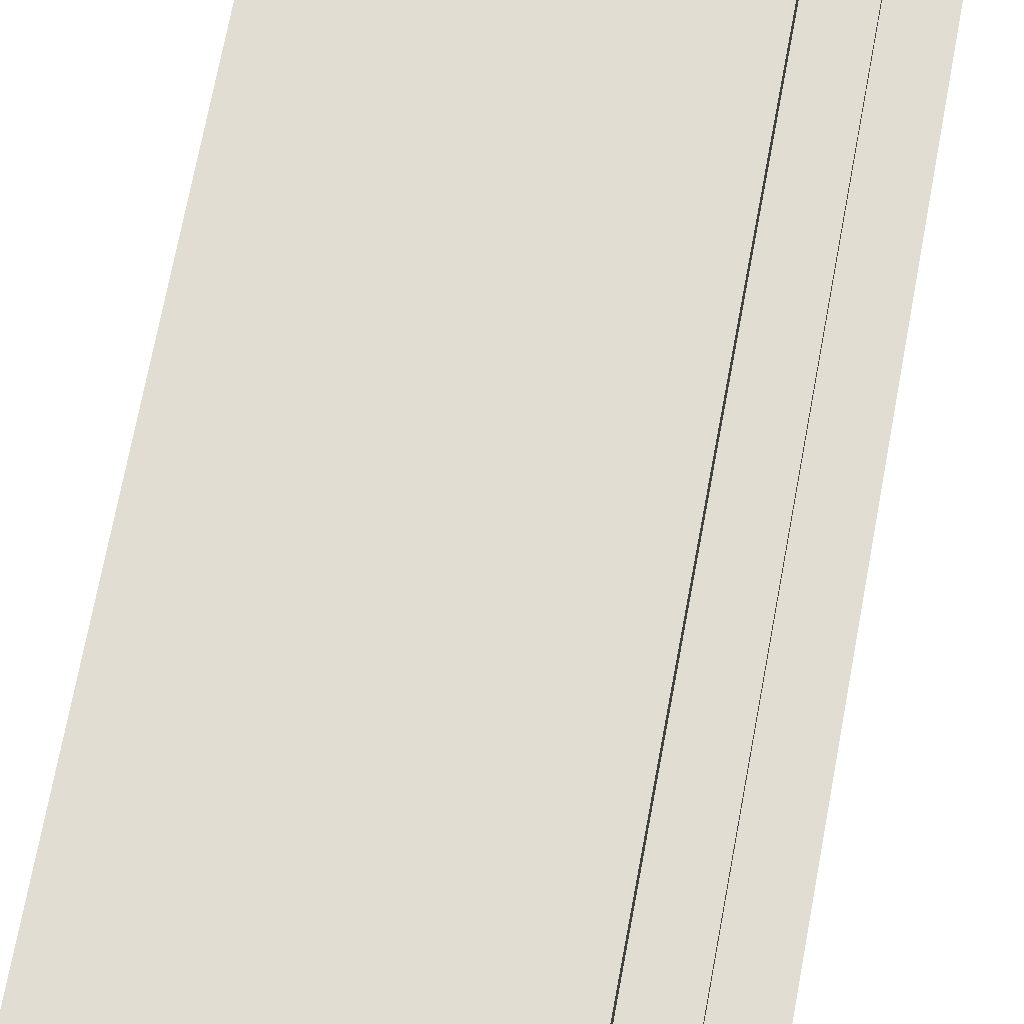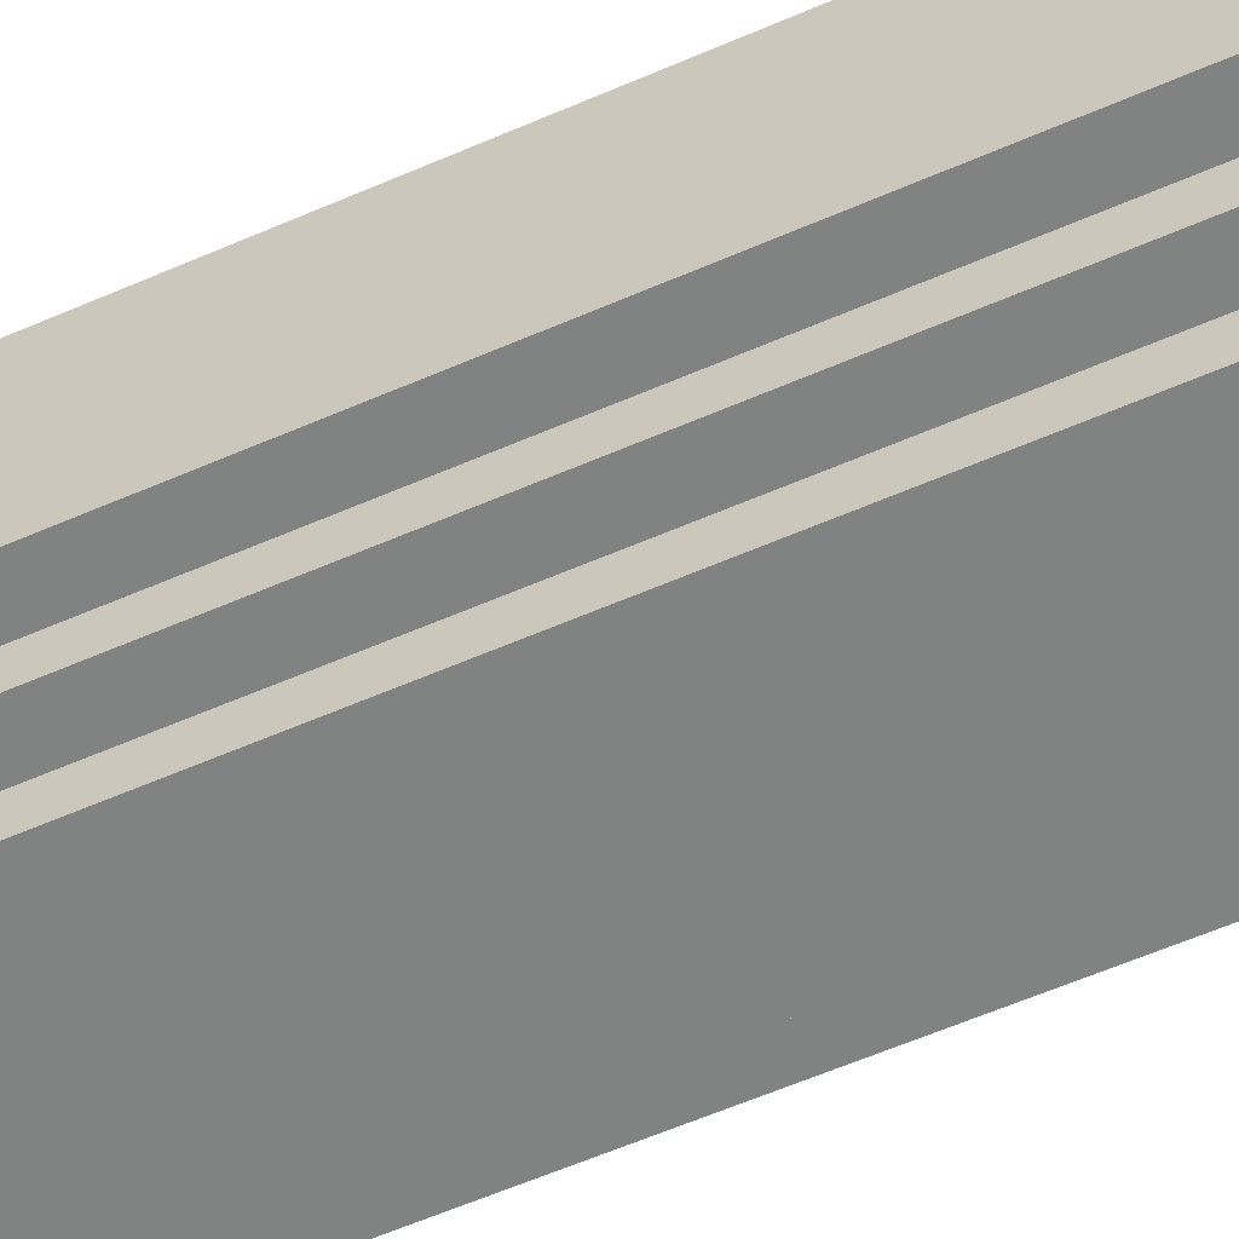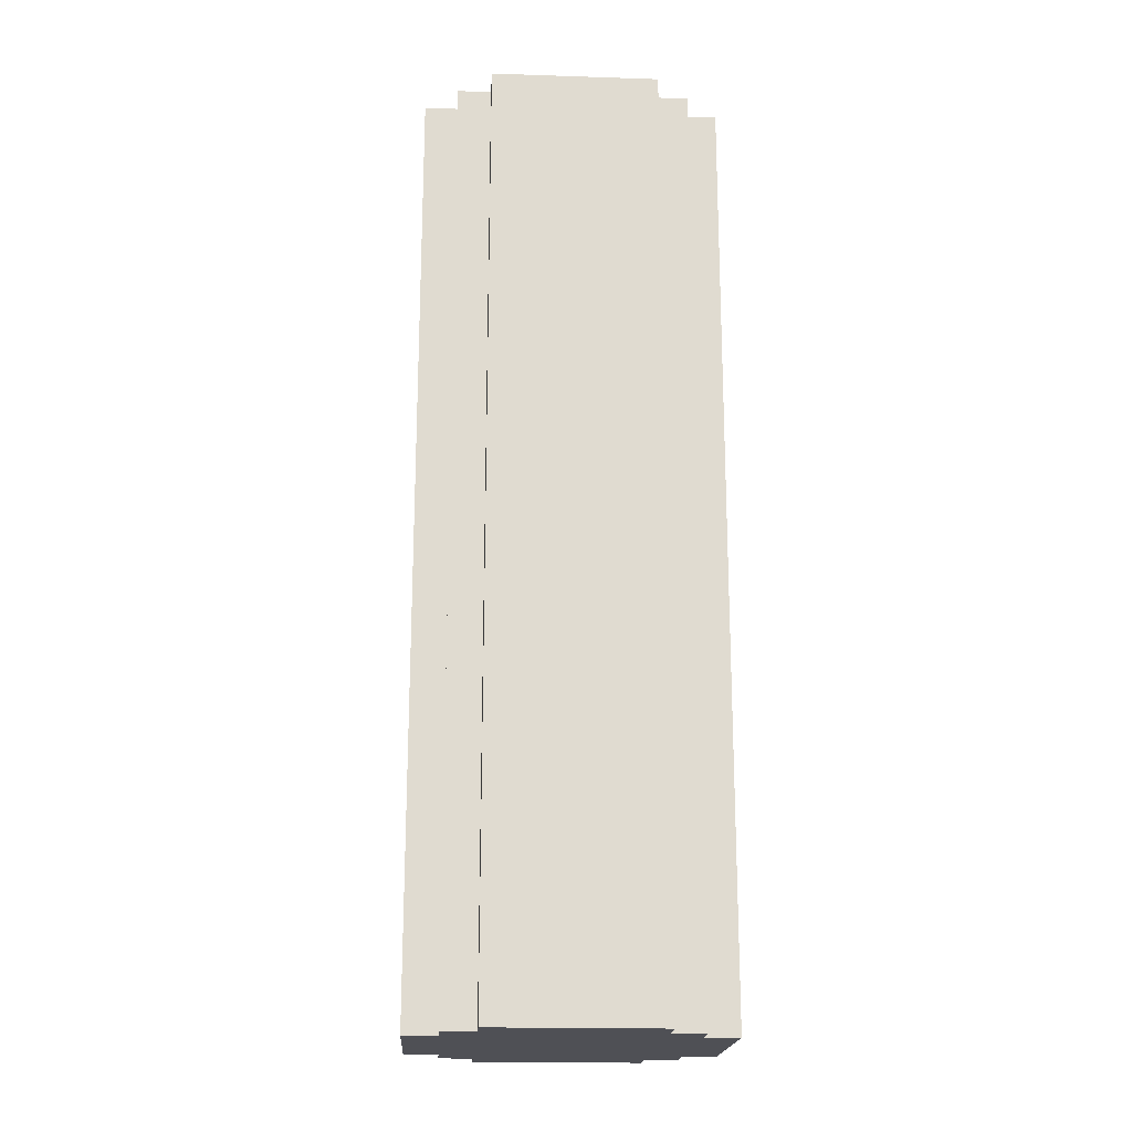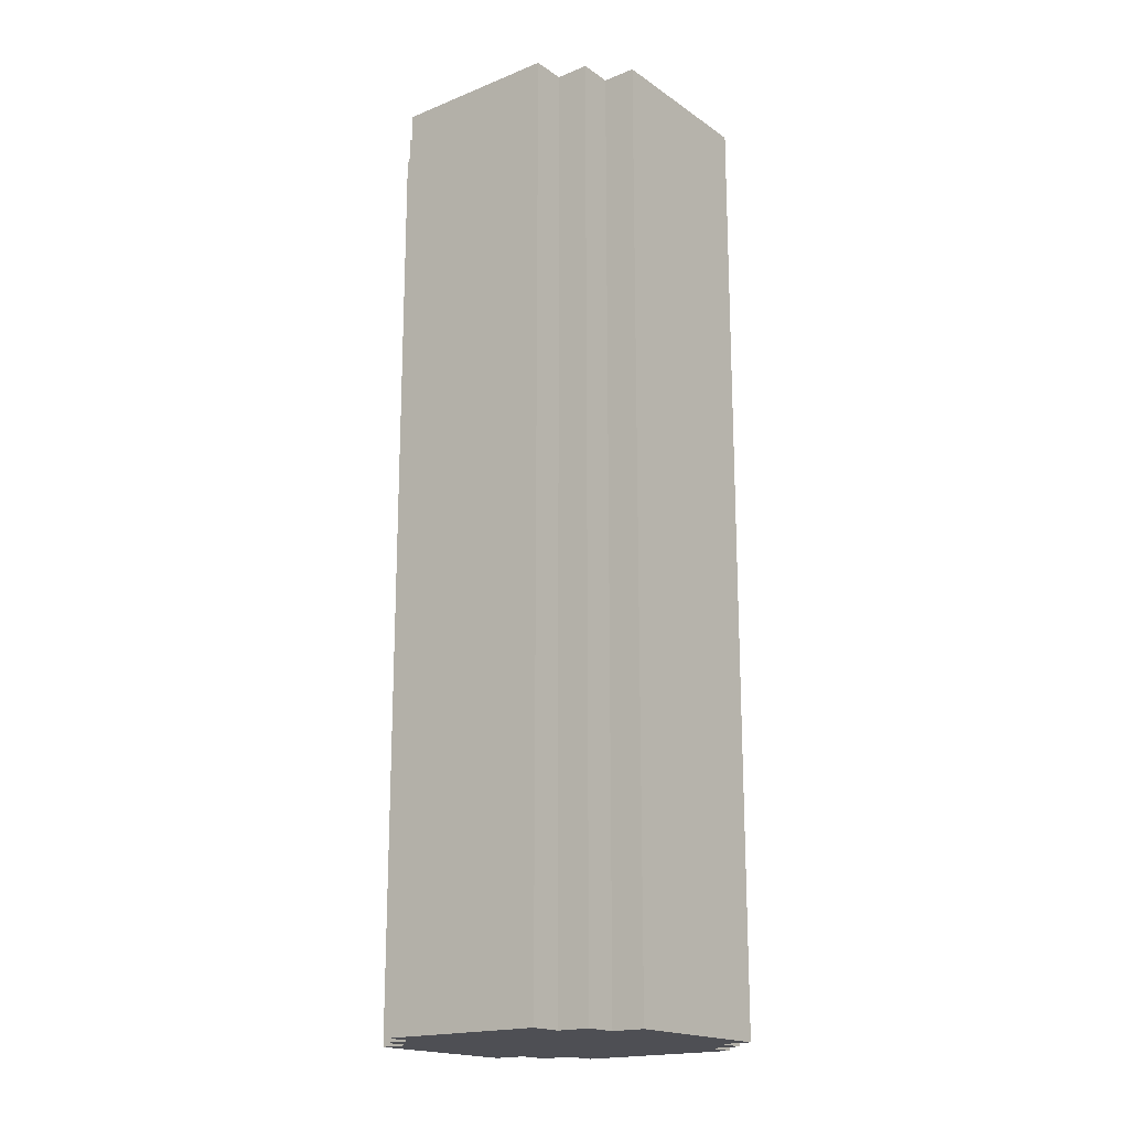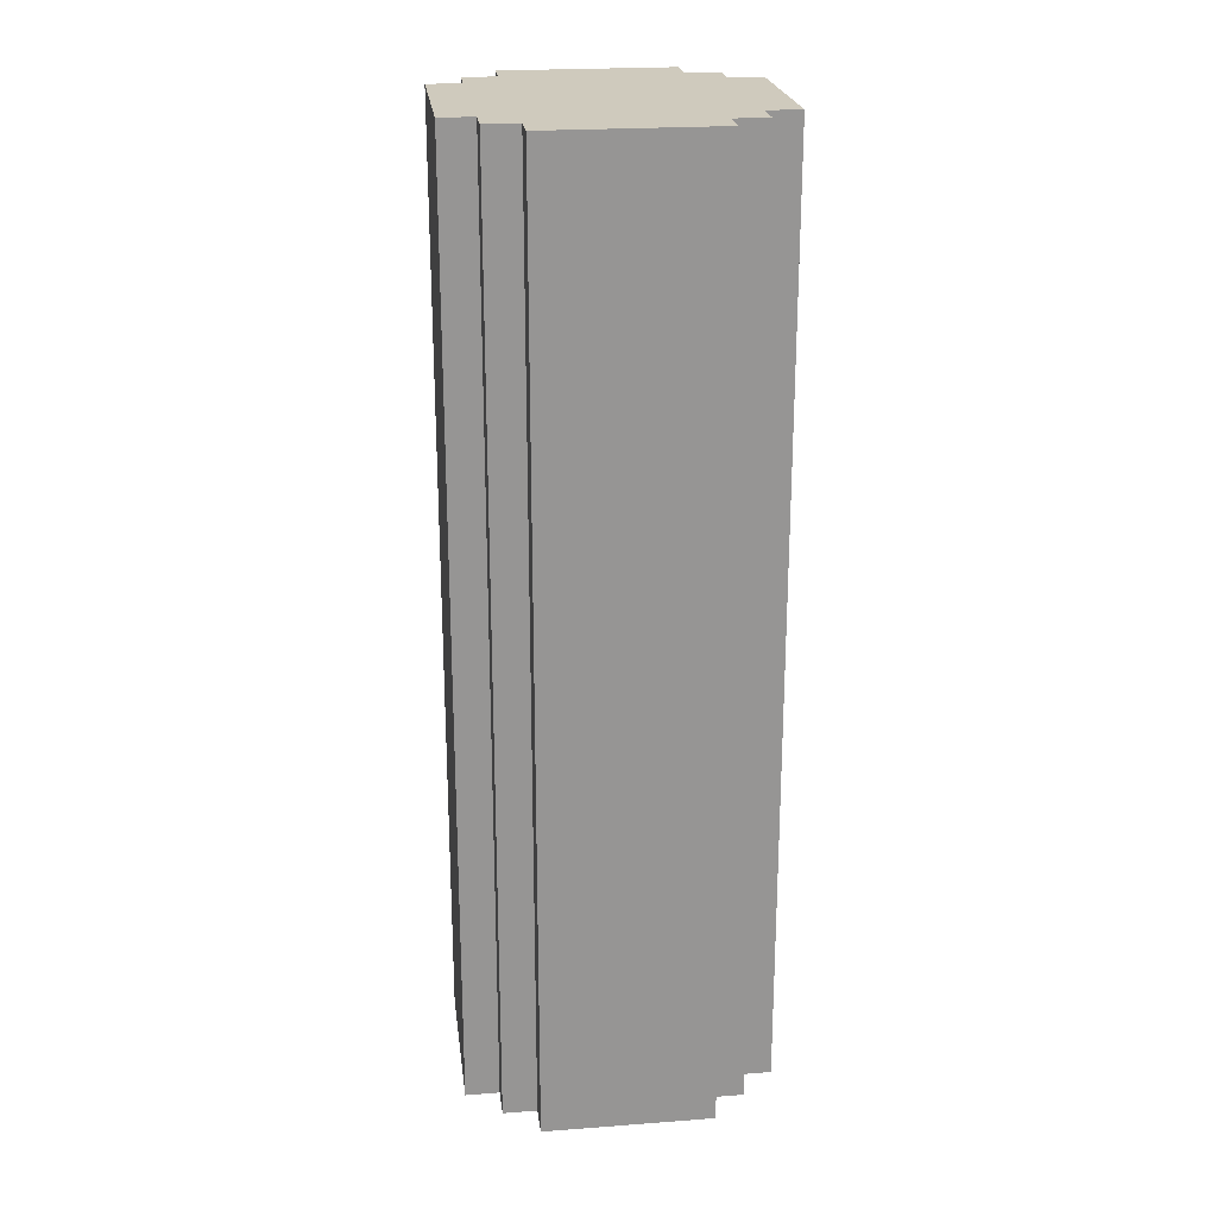
<metadata>
{"format":"obj","ext":"obj","renderer":"f3d","projection":"perspective","resolution":1024,"background":"white","views":[{"elev":68.1,"azim":-169.6,"up":"+Y"},{"elev":-60.6,"azim":-66.1,"up":"+Y"},{"elev":-19.4,"azim":-3.5,"up":"+Z"},{"elev":-18.3,"azim":37.8,"up":"+Z"},{"elev":22.8,"azim":-7.3,"up":"+Z"}]}
</metadata>
<code>
o
v -1.7 0.8 -14.2
v -2.2 0.8 -14.2
v -1.7 0.8 -17
v -2.2 0.8 -17
v -1.6 0.9 -14.2
v -1.7 0.9 -14.2
v -2.2 0.9 -14.2
v -2.3 0.9 -14.2
v -1.6 0.9 -16.7
v -1.7 0.9 -16.7
v -1.6 0.9 -17
v -1.7 0.9 -17
v -2.2 0.9 -17
v -2.3 0.9 -17
v -1.5 1 -14.2
v -1.6 1 -14.2
v -2.3 1 -14.2
v -2.4 1 -14.2
v -2.3 1 -14.4
v -2.4 1 -14.4
v -1.5 1 -14.6
v -1.6 1 -14.6
v -2.3 1 -14.8
v -2.4 1 -14.8
v -1.5 1 -14.9
v -1.6 1 -14.9
v -1.5 1 -16.3
v -1.6 1 -16.3
v -1.5 1 -16.7
v -1.6 1 -16.7
v -1.5 1 -17
v -1.6 1 -17
v -2.3 1 -17
v -2.4 1 -17
v -1.5 1.5 -14.2
v -1.6 1.5 -14.2
v -2.3 1.5 -14.2
v -2.4 1.5 -14.2
v -1.6 1.5 -14.4
v -1.5 1.5 -14.6
v -1.6 1.5 -14.6
v -1.5 1.5 -15.2
v -1.6 1.5 -15.2
v -1.5 1.5 -15.3
v -1.6 1.5 -15.3
v -2.3 1.5 -15.7
v -1.6 1.5 -15.8
v -1.5 1.5 -15.9
v -1.6 1.5 -15.9
v -1.5 1.5 -16.1
v -1.6 1.5 -16.1
v -2.3 1.5 -16.5
v -2.4 1.5 -16.5
v -2.3 1.5 -16.6
v -2.3 1.5 -16.7
v -2.4 1.5 -16.7
v -1.5 1.5 -17
v -1.6 1.5 -17
v -2.3 1.5 -17
v -2.4 1.5 -17
v -1.6 1.6 -14.2
v -1.7 1.6 -14.2
v -2.2 1.6 -14.2
v -2.3 1.6 -14.2
v -1.7 1.6 -14.3
v -1.6 1.6 -14.4
v -1.7 1.6 -14.4
v -1.7 1.6 -14.7
v -1.7 1.6 -14.9
v -2.2 1.6 -15.1
v -2.2 1.6 -15.2
v -1.7 1.6 -15.6
v -2.2 1.6 -15.7
v -2.3 1.6 -15.7
v -1.6 1.6 -15.8
v -1.7 1.6 -15.8
v -1.6 1.6 -15.9
v -1.7 1.6 -15.9
v -2.2 1.6 -16.6
v -2.3 1.6 -16.6
v -1.6 1.6 -17
v -1.7 1.6 -17
v -2.2 1.6 -17
v -2.3 1.6 -17
v -1.7 1.7 -14.2
v -1.9 1.7 -14.2
v -2.2 1.7 -14.2
v -1.7 1.7 -14.3
v -1.8 1.7 -14.3
v -1.9 1.7 -14.5
v -2 1.7 -14.5
v -1.8 1.7 -14.6
v -1.9 1.7 -14.6
v -2 1.7 -14.6
v -2.1 1.7 -14.6
v -1.7 1.7 -14.7
v -1.8 1.7 -14.7
v -1.9 1.7 -14.7
v -2 1.7 -14.7
v -1.7 1.7 -14.9
v -1.8 1.7 -14.9
v -2 1.7 -14.9
v -2.1 1.7 -14.9
v -2.1 1.7 -15.1
v -2.2 1.7 -15.1
v -2.1 1.7 -15.2
v -2.2 1.7 -15.2
v -1.8 1.7 -15.4
v -1.9 1.7 -15.4
v -1.7 1.7 -15.6
v -1.8 1.7 -15.6
v -1.7 1.7 -15.8
v -1.8 1.7 -15.8
v -1.9 1.7 -15.8
v -2 1.7 -15.8
v -1.8 1.7 -15.9
v -1.9 1.7 -15.9
v -1.9 1.7 -16.1
v -2 1.7 -16.1
v -1.8 1.7 -16.4
v -2 1.7 -16.4
v -1.8 1.7 -16.6
v -1.9 1.7 -16.6
v -1.9 1.7 -16.7
v -2 1.7 -16.7
v -2.1 1.7 -16.7
v -2 1.7 -16.8
v -2.1 1.7 -16.8
v -1.7 1.7 -17
v -2.2 1.7 -17
v -1.5 1 -14.2
v -1.5 1 -14.6
v -1.5 1 -14.9
v -1.5 1 -16.3
v -1.5 1 -16.7
v -1.5 1 -17
v -1.5 1.1 -14.5
v -1.5 1.1 -14.6
v -1.5 1.1 -14.8
v -1.5 1.1 -14.9
v -1.5 1.1 -16.3
v -1.5 1.1 -16.7
v -1.5 1.2 -14.4
v -1.5 1.2 -14.5
v -1.5 1.2 -14.7
v -1.5 1.2 -14.8
v -1.5 1.2 -16.2
v -1.5 1.2 -16.3
v -1.5 1.3 -14.3
v -1.5 1.3 -14.4
v -1.5 1.3 -16
v -1.5 1.3 -16.2
v -1.5 1.3 -16.3
v -1.5 1.4 -14.2
v -1.5 1.4 -14.3
v -1.5 1.4 -14.6
v -1.5 1.4 -14.7
v -1.5 1.4 -15.2
v -1.5 1.4 -15.3
v -1.5 1.4 -15.9
v -1.5 1.4 -16
v -1.5 1.4 -16.1
v -1.5 1.4 -16.2
v -1.5 1.5 -14.2
v -1.5 1.5 -14.6
v -1.5 1.5 -15.2
v -1.5 1.5 -15.3
v -1.5 1.5 -15.9
v -1.5 1.5 -16.1
v -1.5 1.5 -17
v -1.6 0.9 -14.2
v -1.6 0.9 -16.7
v -1.6 0.9 -17
v -1.6 1 -14.2
v -1.6 1 -14.6
v -1.6 1 -14.9
v -1.6 1 -16.3
v -1.6 1 -16.7
v -1.6 1 -17
v -1.6 1.5 -14.2
v -1.6 1.5 -14.4
v -1.6 1.5 -14.6
v -1.6 1.5 -15.2
v -1.6 1.5 -15.3
v -1.6 1.5 -15.8
v -1.6 1.5 -15.9
v -1.6 1.5 -16.1
v -1.6 1.5 -17
v -1.6 1.6 -14.2
v -1.6 1.6 -14.4
v -1.6 1.6 -15.8
v -1.6 1.6 -15.9
v -1.6 1.6 -17
v -1.7 0.8 -14.2
v -1.7 0.8 -17
v -1.7 0.9 -14.2
v -1.7 0.9 -16.7
v -1.7 0.9 -17
v -1.7 1.6 -14.2
v -1.7 1.6 -14.3
v -1.7 1.6 -14.4
v -1.7 1.6 -14.7
v -1.7 1.6 -14.9
v -1.7 1.6 -15.6
v -1.7 1.6 -15.8
v -1.7 1.6 -15.9
v -1.7 1.6 -17
v -1.7 1.7 -14.2
v -1.7 1.7 -14.3
v -1.7 1.7 -14.7
v -1.7 1.7 -14.9
v -1.7 1.7 -15.6
v -1.7 1.7 -15.8
v -1.7 1.7 -17
v -2.2 0.8 -14.2
v -2.2 0.8 -17
v -2.2 0.9 -14.2
v -2.2 0.9 -17
v -2.2 1.6 -14.2
v -2.2 1.6 -15.1
v -2.2 1.6 -15.2
v -2.2 1.6 -15.7
v -2.2 1.6 -16.6
v -2.2 1.6 -17
v -2.2 1.7 -14.2
v -2.2 1.7 -15.1
v -2.2 1.7 -15.2
v -2.2 1.7 -17
v -2.3 0.9 -14.2
v -2.3 0.9 -17
v -2.3 1 -14.2
v -2.3 1 -14.4
v -2.3 1 -14.8
v -2.3 1 -17
v -2.3 1.5 -14.2
v -2.3 1.5 -15.7
v -2.3 1.5 -16.5
v -2.3 1.5 -16.6
v -2.3 1.5 -16.7
v -2.3 1.5 -17
v -2.3 1.6 -14.2
v -2.3 1.6 -15.7
v -2.3 1.6 -16.6
v -2.3 1.6 -17
v -2.4 1 -14.2
v -2.4 1 -14.4
v -2.4 1 -14.8
v -2.4 1 -17
v -2.4 1.2 -14.3
v -2.4 1.2 -14.4
v -2.4 1.2 -14.8
v -2.4 1.2 -14.9
v -2.4 1.3 -14.5
v -2.4 1.3 -14.6
v -2.4 1.4 -14.3
v -2.4 1.4 -14.5
v -2.4 1.4 -14.6
v -2.4 1.4 -14.9
v -2.4 1.4 -16.5
v -2.4 1.4 -16.7
v -2.4 1.5 -14.2
v -2.4 1.5 -16.5
v -2.4 1.5 -16.7
v -2.4 1.5 -17
v -1.5 1 -14.2
v -1.5 1.4 -14.2
v -1.5 1.5 -14.2
v -1.6 0.9 -14.2
v -1.6 1 -14.2
v -1.6 1.4 -14.2
v -1.6 1.5 -14.2
v -1.6 1.6 -14.2
v -1.7 0.8 -14.2
v -1.7 0.9 -14.2
v -1.7 1 -14.2
v -1.7 1.1 -14.2
v -1.7 1.3 -14.2
v -1.7 1.4 -14.2
v -1.7 1.5 -14.2
v -1.7 1.6 -14.2
v -1.7 1.7 -14.2
v -1.8 1 -14.2
v -1.8 1.1 -14.2
v -1.8 1.2 -14.2
v -1.8 1.3 -14.2
v -1.8 1.4 -14.2
v -1.9 1.6 -14.2
v -1.9 1.7 -14.2
v -2 1.1 -14.2
v -2 1.2 -14.2
v -2 1.3 -14.2
v -2 1.4 -14.2
v -2 1.5 -14.2
v -2.1 1.1 -14.2
v -2.1 1.2 -14.2
v -2.1 1.4 -14.2
v -2.2 0.8 -14.2
v -2.2 0.9 -14.2
v -2.2 1 -14.2
v -2.2 1.1 -14.2
v -2.2 1.2 -14.2
v -2.2 1.5 -14.2
v -2.2 1.6 -14.2
v -2.2 1.7 -14.2
v -2.3 0.9 -14.2
v -2.3 1 -14.2
v -2.3 1.1 -14.2
v -2.3 1.5 -14.2
v -2.3 1.6 -14.2
v -2.4 1 -14.2
v -2.4 1.5 -14.2
v -1.5 1 -17
v -1.5 1.5 -17
v -1.6 0.9 -17
v -1.6 1 -17
v -1.6 1.5 -17
v -1.6 1.6 -17
v -1.7 0.8 -17
v -1.7 0.9 -17
v -1.7 1 -17
v -1.7 1.5 -17
v -1.7 1.6 -17
v -1.7 1.7 -17
v -2.2 0.8 -17
v -2.2 0.9 -17
v -2.2 1 -17
v -2.2 1.5 -17
v -2.2 1.6 -17
v -2.2 1.7 -17
v -2.3 0.9 -17
v -2.3 1 -17
v -2.3 1.5 -17
v -2.3 1.6 -17
v -2.4 1 -17
v -2.4 1.5 -17
f 1 2 3
f 3 2 4
f 5 6 9
f 9 6 10
f 9 10 11
f 11 10 12
f 7 8 13
f 13 8 14
f 17 18 19
f 19 18 20
f 15 16 21
f 21 16 22
f 19 20 23
f 23 20 24
f 21 22 25
f 25 22 26
f 25 26 27
f 27 26 28
f 27 28 29
f 29 28 30
f 29 30 31
f 31 30 32
f 23 24 33
f 33 24 34
f 39 36 35
f 40 39 35
f 41 39 40
f 42 41 40
f 43 41 42
f 44 43 42
f 45 43 44
f 46 38 37
f 47 45 44
f 48 47 44
f 49 47 48
f 50 49 48
f 51 49 50
f 52 38 46
f 53 38 52
f 54 53 52
f 55 53 54
f 56 53 55
f 57 51 50
f 58 51 57
f 59 56 55
f 60 56 59
f 65 62 61
f 66 65 61
f 67 65 66
f 68 67 66
f 69 68 66
f 70 64 63
f 71 64 70
f 72 69 66
f 73 64 71
f 74 64 73
f 75 72 66
f 76 72 75
f 77 76 75
f 78 76 77
f 79 74 73
f 80 74 79
f 81 78 77
f 82 78 81
f 83 80 79
f 84 80 83
f 88 86 85
f 89 86 88
f 90 87 86
f 90 86 89
f 91 87 90
f 92 89 88
f 92 90 89
f 92 91 90
f 93 91 92
f 94 87 91
f 94 91 93
f 95 87 94
f 96 93 92
f 96 92 88
f 97 93 96
f 98 95 94
f 98 93 97
f 98 94 93
f 99 95 98
f 100 97 96
f 101 98 97
f 101 97 100
f 101 99 98
f 102 95 99
f 102 99 101
f 103 87 95
f 103 95 102
f 104 102 101
f 104 87 103
f 104 103 102
f 104 101 100
f 105 87 104
f 106 104 100
f 106 105 104
f 107 105 106
f 108 106 100
f 108 107 106
f 109 107 108
f 110 108 100
f 111 109 108
f 111 108 110
f 112 111 110
f 113 109 111
f 113 111 112
f 114 107 109
f 114 109 113
f 115 107 114
f 116 113 112
f 116 114 113
f 116 115 114
f 117 115 116
f 118 117 116
f 118 115 117
f 119 107 115
f 119 115 118
f 120 118 116
f 120 116 112
f 120 119 118
f 121 107 119
f 121 119 120
f 122 120 112
f 122 121 120
f 123 121 122
f 124 123 122
f 124 121 123
f 125 107 121
f 125 121 124
f 126 107 125
f 127 125 124
f 127 126 125
f 128 107 126
f 128 126 127
f 129 124 122
f 129 122 112
f 129 128 127
f 129 127 124
f 130 107 128
f 130 128 129
f 131 132 137
f 132 133 138
f 137 132 138
f 138 133 139
f 133 134 140
f 139 133 140
f 134 135 141
f 140 134 141
f 135 136 142
f 141 135 142
f 131 137 143
f 138 139 144
f 143 137 144
f 137 138 144
f 144 139 145
f 140 141 146
f 145 139 146
f 139 140 146
f 141 142 146
f 146 142 147
f 147 142 148
f 131 143 149
f 144 145 150
f 149 143 150
f 143 144 150
f 145 146 151
f 146 147 151
f 147 148 152
f 151 147 152
f 148 142 153
f 152 148 153
f 131 149 154
f 149 150 155
f 154 149 155
f 150 145 156
f 155 150 156
f 145 151 157
f 156 145 157
f 157 151 158
f 158 151 159
f 159 151 160
f 151 152 161
f 160 151 161
f 161 152 162
f 152 153 163
f 162 152 163
f 155 156 164
f 154 155 164
f 156 157 165
f 164 156 165
f 157 158 165
f 158 159 166
f 165 158 166
f 159 160 167
f 166 159 167
f 161 162 168
f 167 160 168
f 160 161 168
f 162 163 169
f 168 162 169
f 153 142 170
f 169 163 170
f 142 136 170
f 163 153 170
f 171 172 174
f 174 172 175
f 175 172 176
f 176 172 177
f 172 173 178
f 177 172 178
f 178 173 179
f 180 181 189
f 181 182 190
f 189 181 190
f 182 183 190
f 183 184 190
f 184 185 190
f 185 186 191
f 190 185 191
f 187 188 192
f 191 186 192
f 186 187 192
f 192 188 193
f 194 195 196
f 196 195 197
f 197 195 198
f 199 200 208
f 200 201 209
f 208 200 209
f 201 202 209
f 202 203 210
f 209 202 210
f 203 204 211
f 210 203 211
f 204 205 212
f 211 204 212
f 206 207 213
f 212 205 213
f 205 206 213
f 213 207 214
f 217 216 215
f 218 216 217
f 225 220 219
f 226 221 220
f 226 220 225
f 227 224 223
f 227 221 226
f 227 222 221
f 227 223 222
f 228 224 227
f 231 230 229
f 232 230 231
f 233 230 232
f 234 230 233
f 241 236 235
f 242 237 236
f 242 236 241
f 242 238 237
f 243 240 239
f 243 238 242
f 243 239 238
f 244 240 243
f 249 246 245
f 250 247 246
f 250 246 249
f 251 248 247
f 251 247 250
f 252 248 251
f 253 250 249
f 253 251 250
f 253 252 251
f 254 252 253
f 255 249 245
f 255 253 249
f 256 254 253
f 256 253 255
f 257 252 254
f 257 254 256
f 258 248 252
f 258 252 257
f 259 248 258
f 260 248 259
f 261 257 256
f 261 256 255
f 261 255 245
f 261 259 258
f 261 258 257
f 262 260 259
f 262 259 261
f 263 248 260
f 263 260 262
f 264 248 263
f 265 266 269
f 266 267 270
f 269 266 270
f 270 267 271
f 268 269 274
f 269 270 275
f 270 271 275
f 274 269 275
f 275 271 276
f 276 271 277
f 277 271 278
f 271 272 279
f 278 271 279
f 279 272 280
f 274 275 282
f 275 276 282
f 276 277 283
f 282 276 283
f 283 277 284
f 277 278 285
f 284 277 285
f 278 279 286
f 285 278 286
f 280 281 287
f 279 280 287
f 287 281 288
f 283 284 289
f 282 283 289
f 284 285 290
f 289 284 290
f 285 286 291
f 290 285 291
f 286 279 292
f 291 286 292
f 279 287 293
f 292 279 293
f 289 290 294
f 282 289 294
f 290 291 295
f 294 290 295
f 291 292 295
f 292 293 296
f 295 292 296
f 273 274 297
f 274 282 298
f 297 274 298
f 282 294 299
f 298 282 299
f 294 295 299
f 299 295 300
f 295 296 301
f 300 295 301
f 296 293 302
f 301 296 302
f 293 287 302
f 287 288 303
f 302 287 303
f 303 288 304
f 298 299 305
f 299 300 306
f 305 299 306
f 300 301 307
f 306 300 307
f 301 302 307
f 302 303 308
f 307 302 308
f 308 303 309
f 306 307 310
f 307 308 310
f 310 308 311
f 315 313 312
f 316 313 315
f 319 315 314
f 320 316 315
f 320 315 319
f 321 317 316
f 321 316 320
f 322 317 321
f 324 319 318
f 325 320 319
f 325 319 324
f 325 321 320
f 325 322 321
f 326 322 325
f 327 322 326
f 328 323 322
f 328 322 327
f 329 323 328
f 330 326 325
f 331 327 326
f 331 326 330
f 332 328 327
f 332 327 331
f 333 328 332
f 334 332 331
f 335 332 334

</code>
